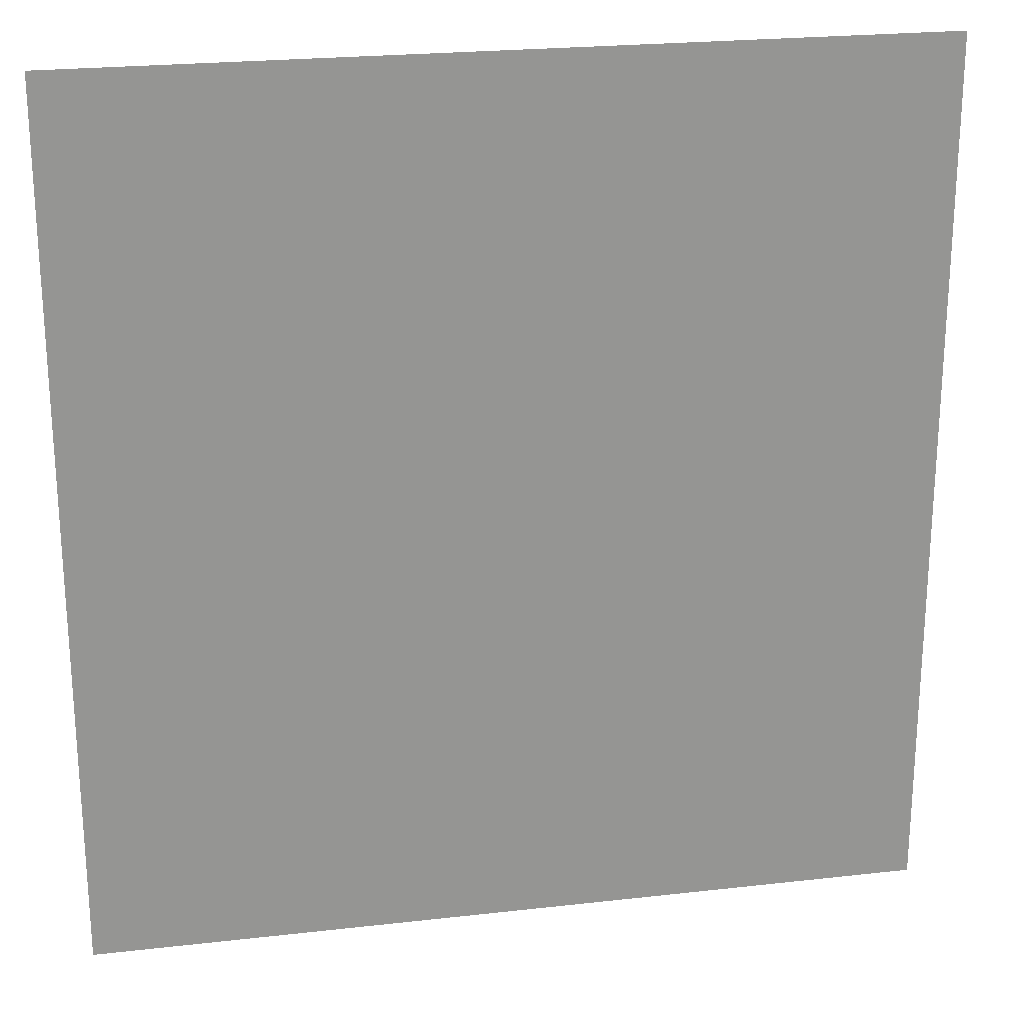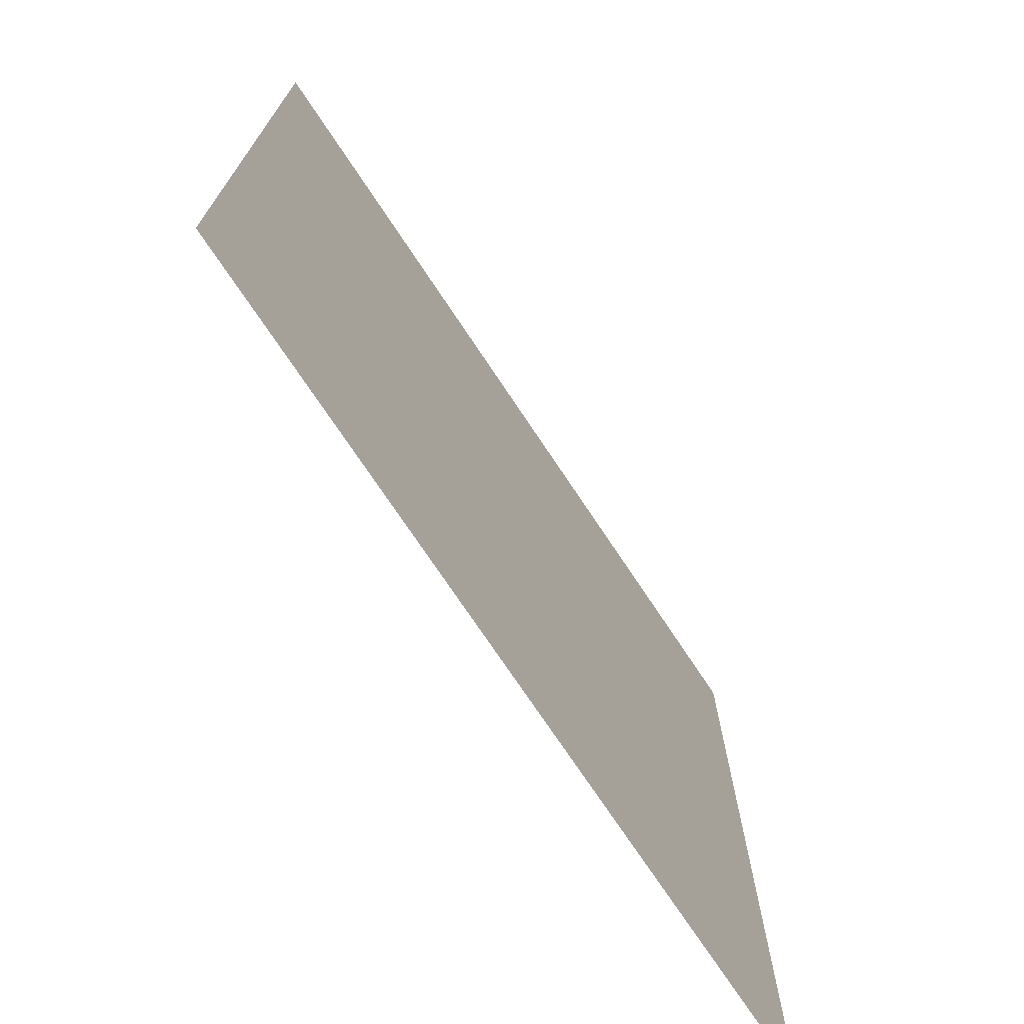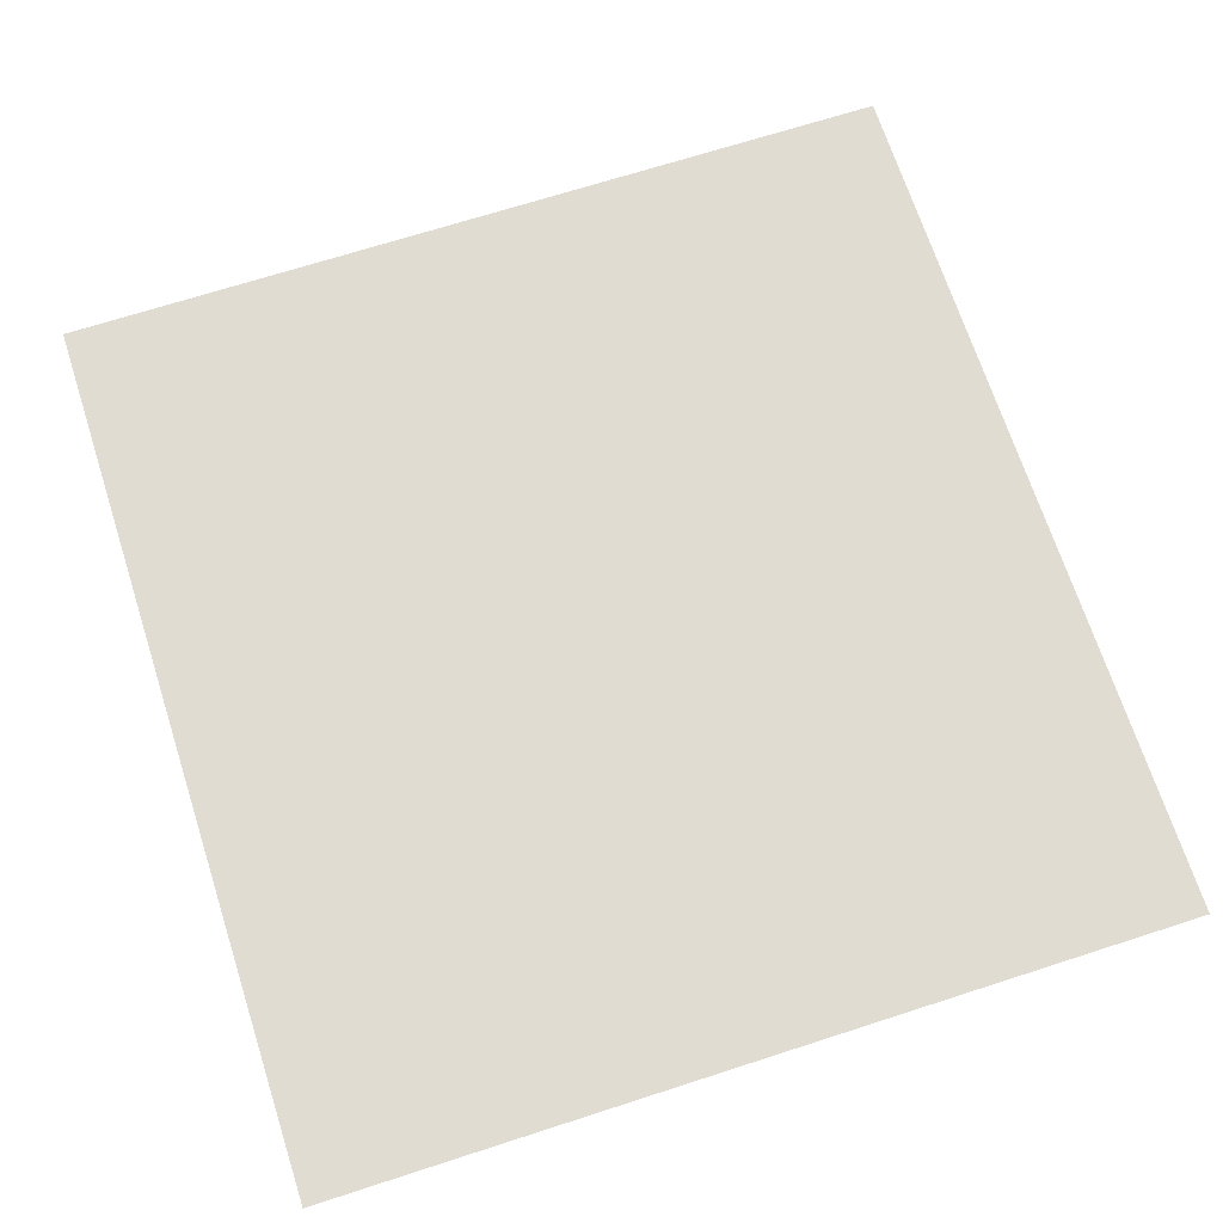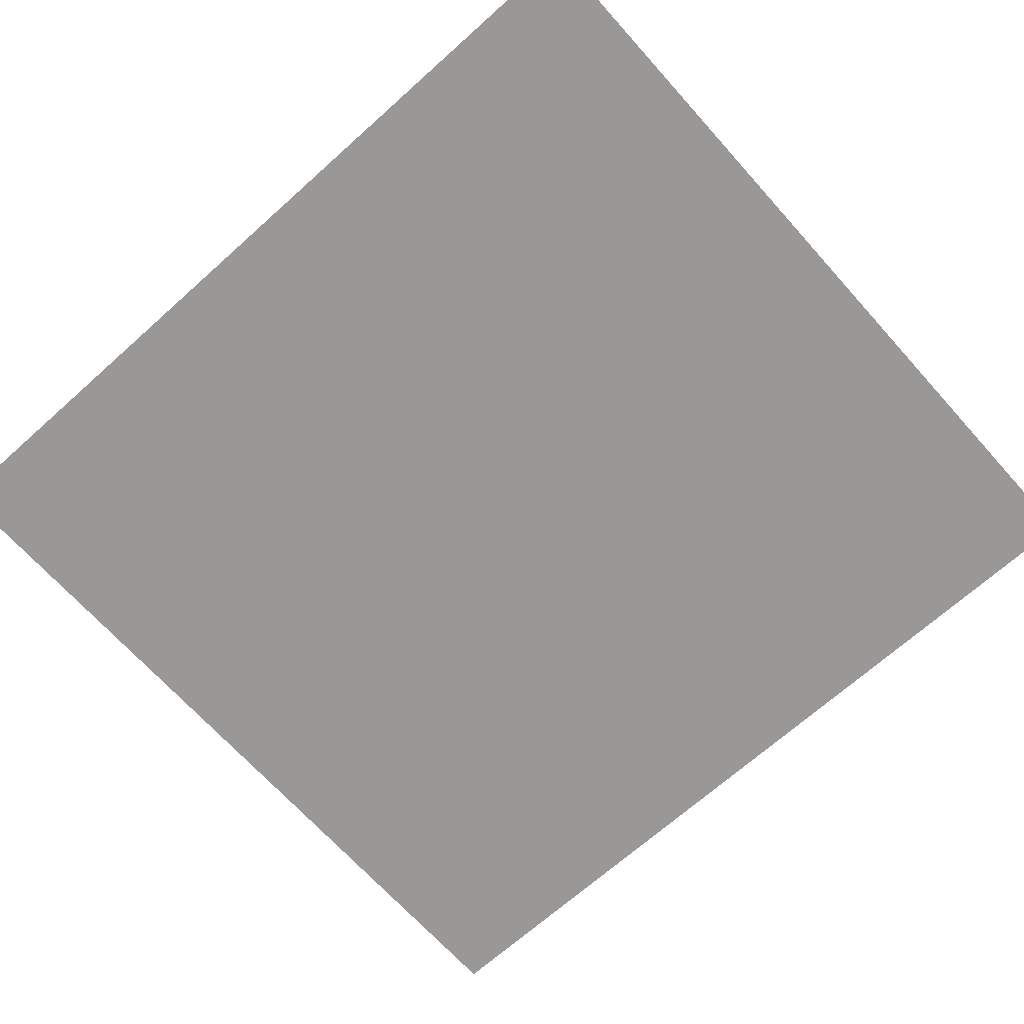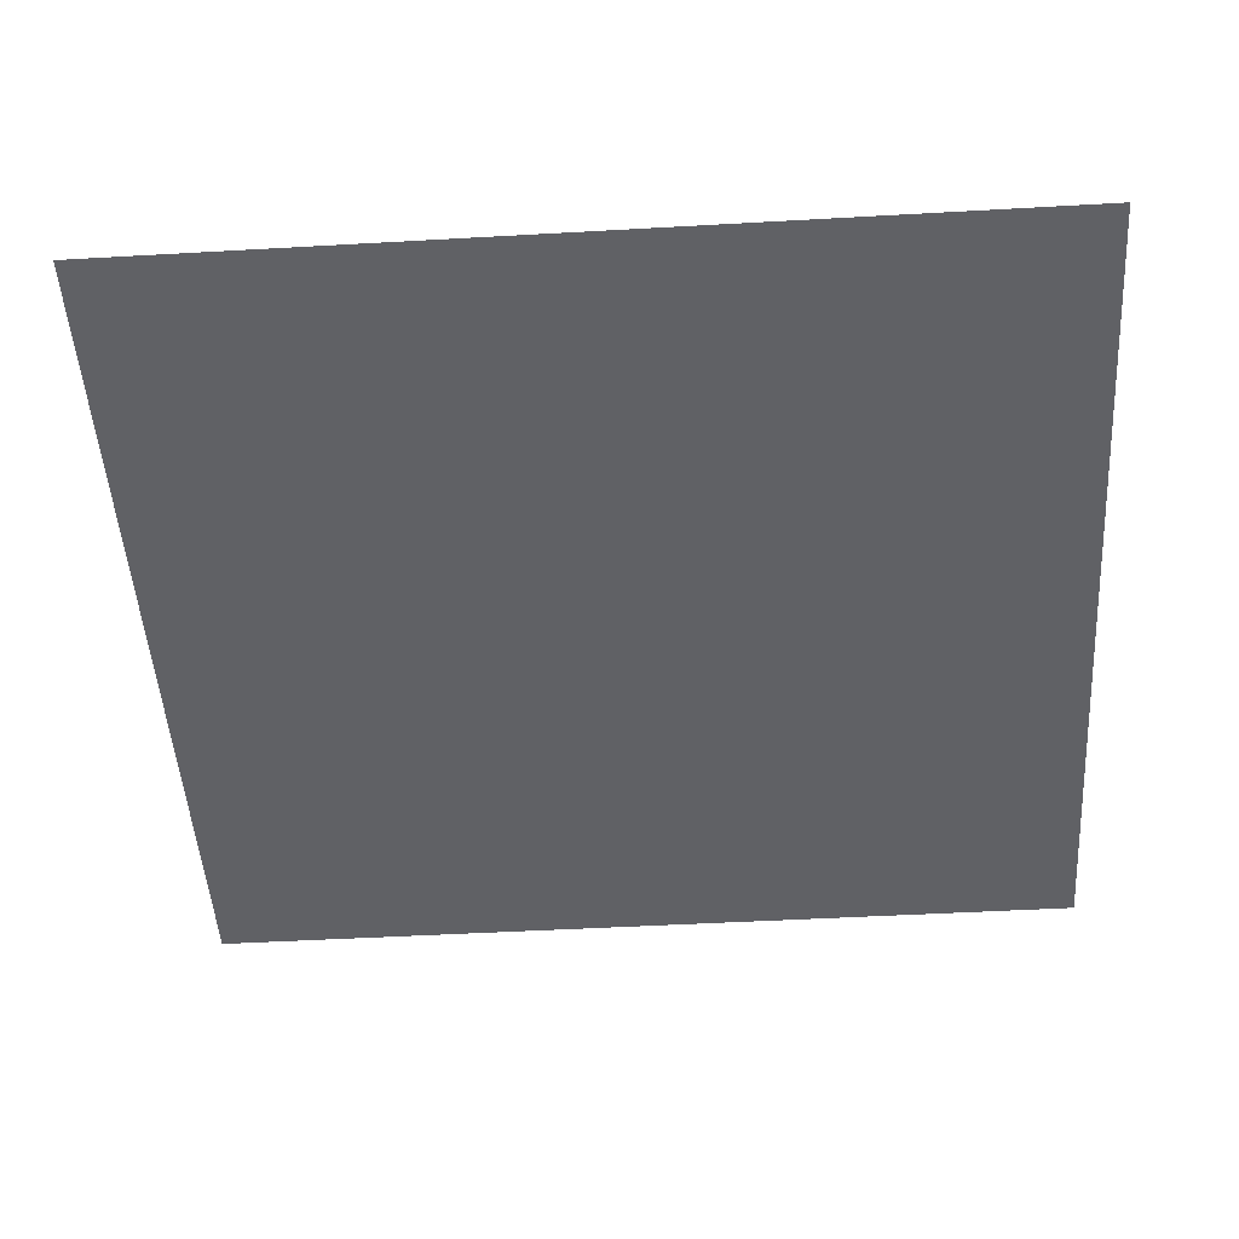
<metadata>
{"format":"obj","ext":"obj","renderer":"f3d","projection":"perspective","resolution":1024,"background":"white","views":[{"elev":23.0,"azim":169.0,"up":"+Z"},{"elev":-73.3,"azim":123.6,"up":"+Z"},{"elev":69.2,"azim":162.1,"up":"+Y"},{"elev":-68.6,"azim":-48.1,"up":"+Y"},{"elev":-48.9,"azim":-86.4,"up":"+Y"}]}
</metadata>
<code>
o Plane
v -3.018 -0.01882 2.943
v 3.093 -0.01882 2.943
v -3.018 -0.01882 -3.453
v 3.093 -0.01882 -3.453
f 1 2 4 3

</code>
